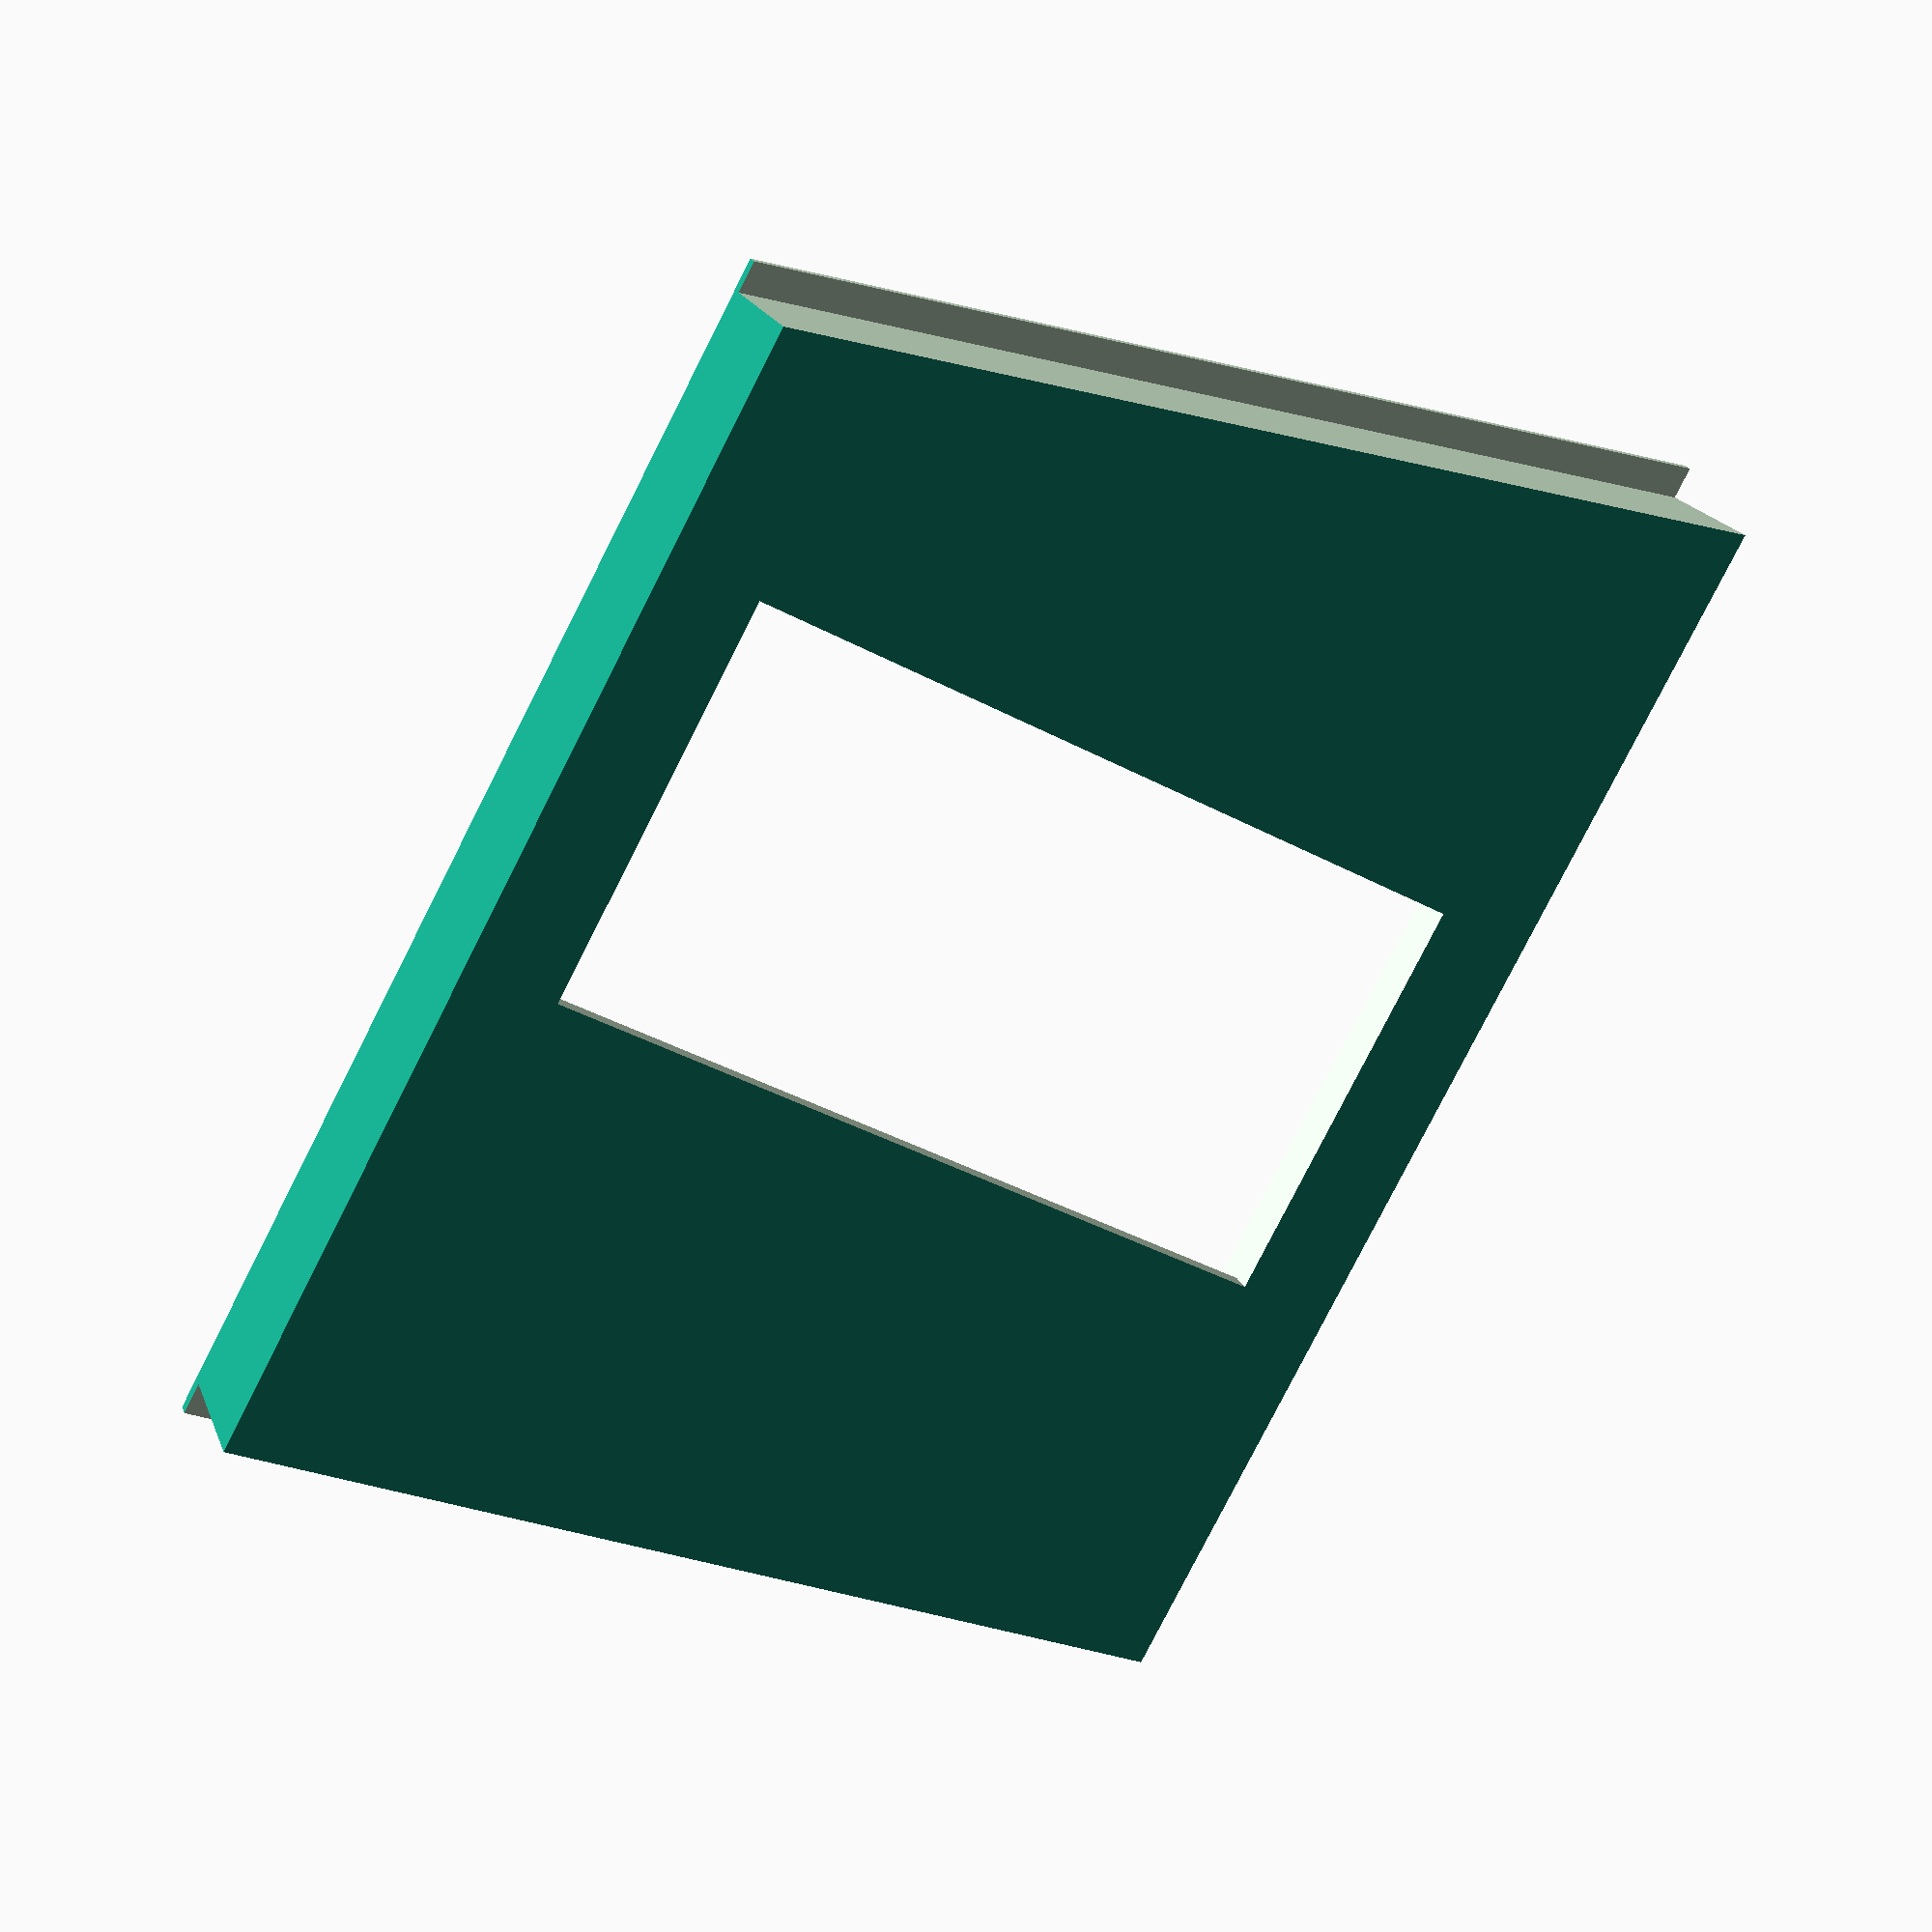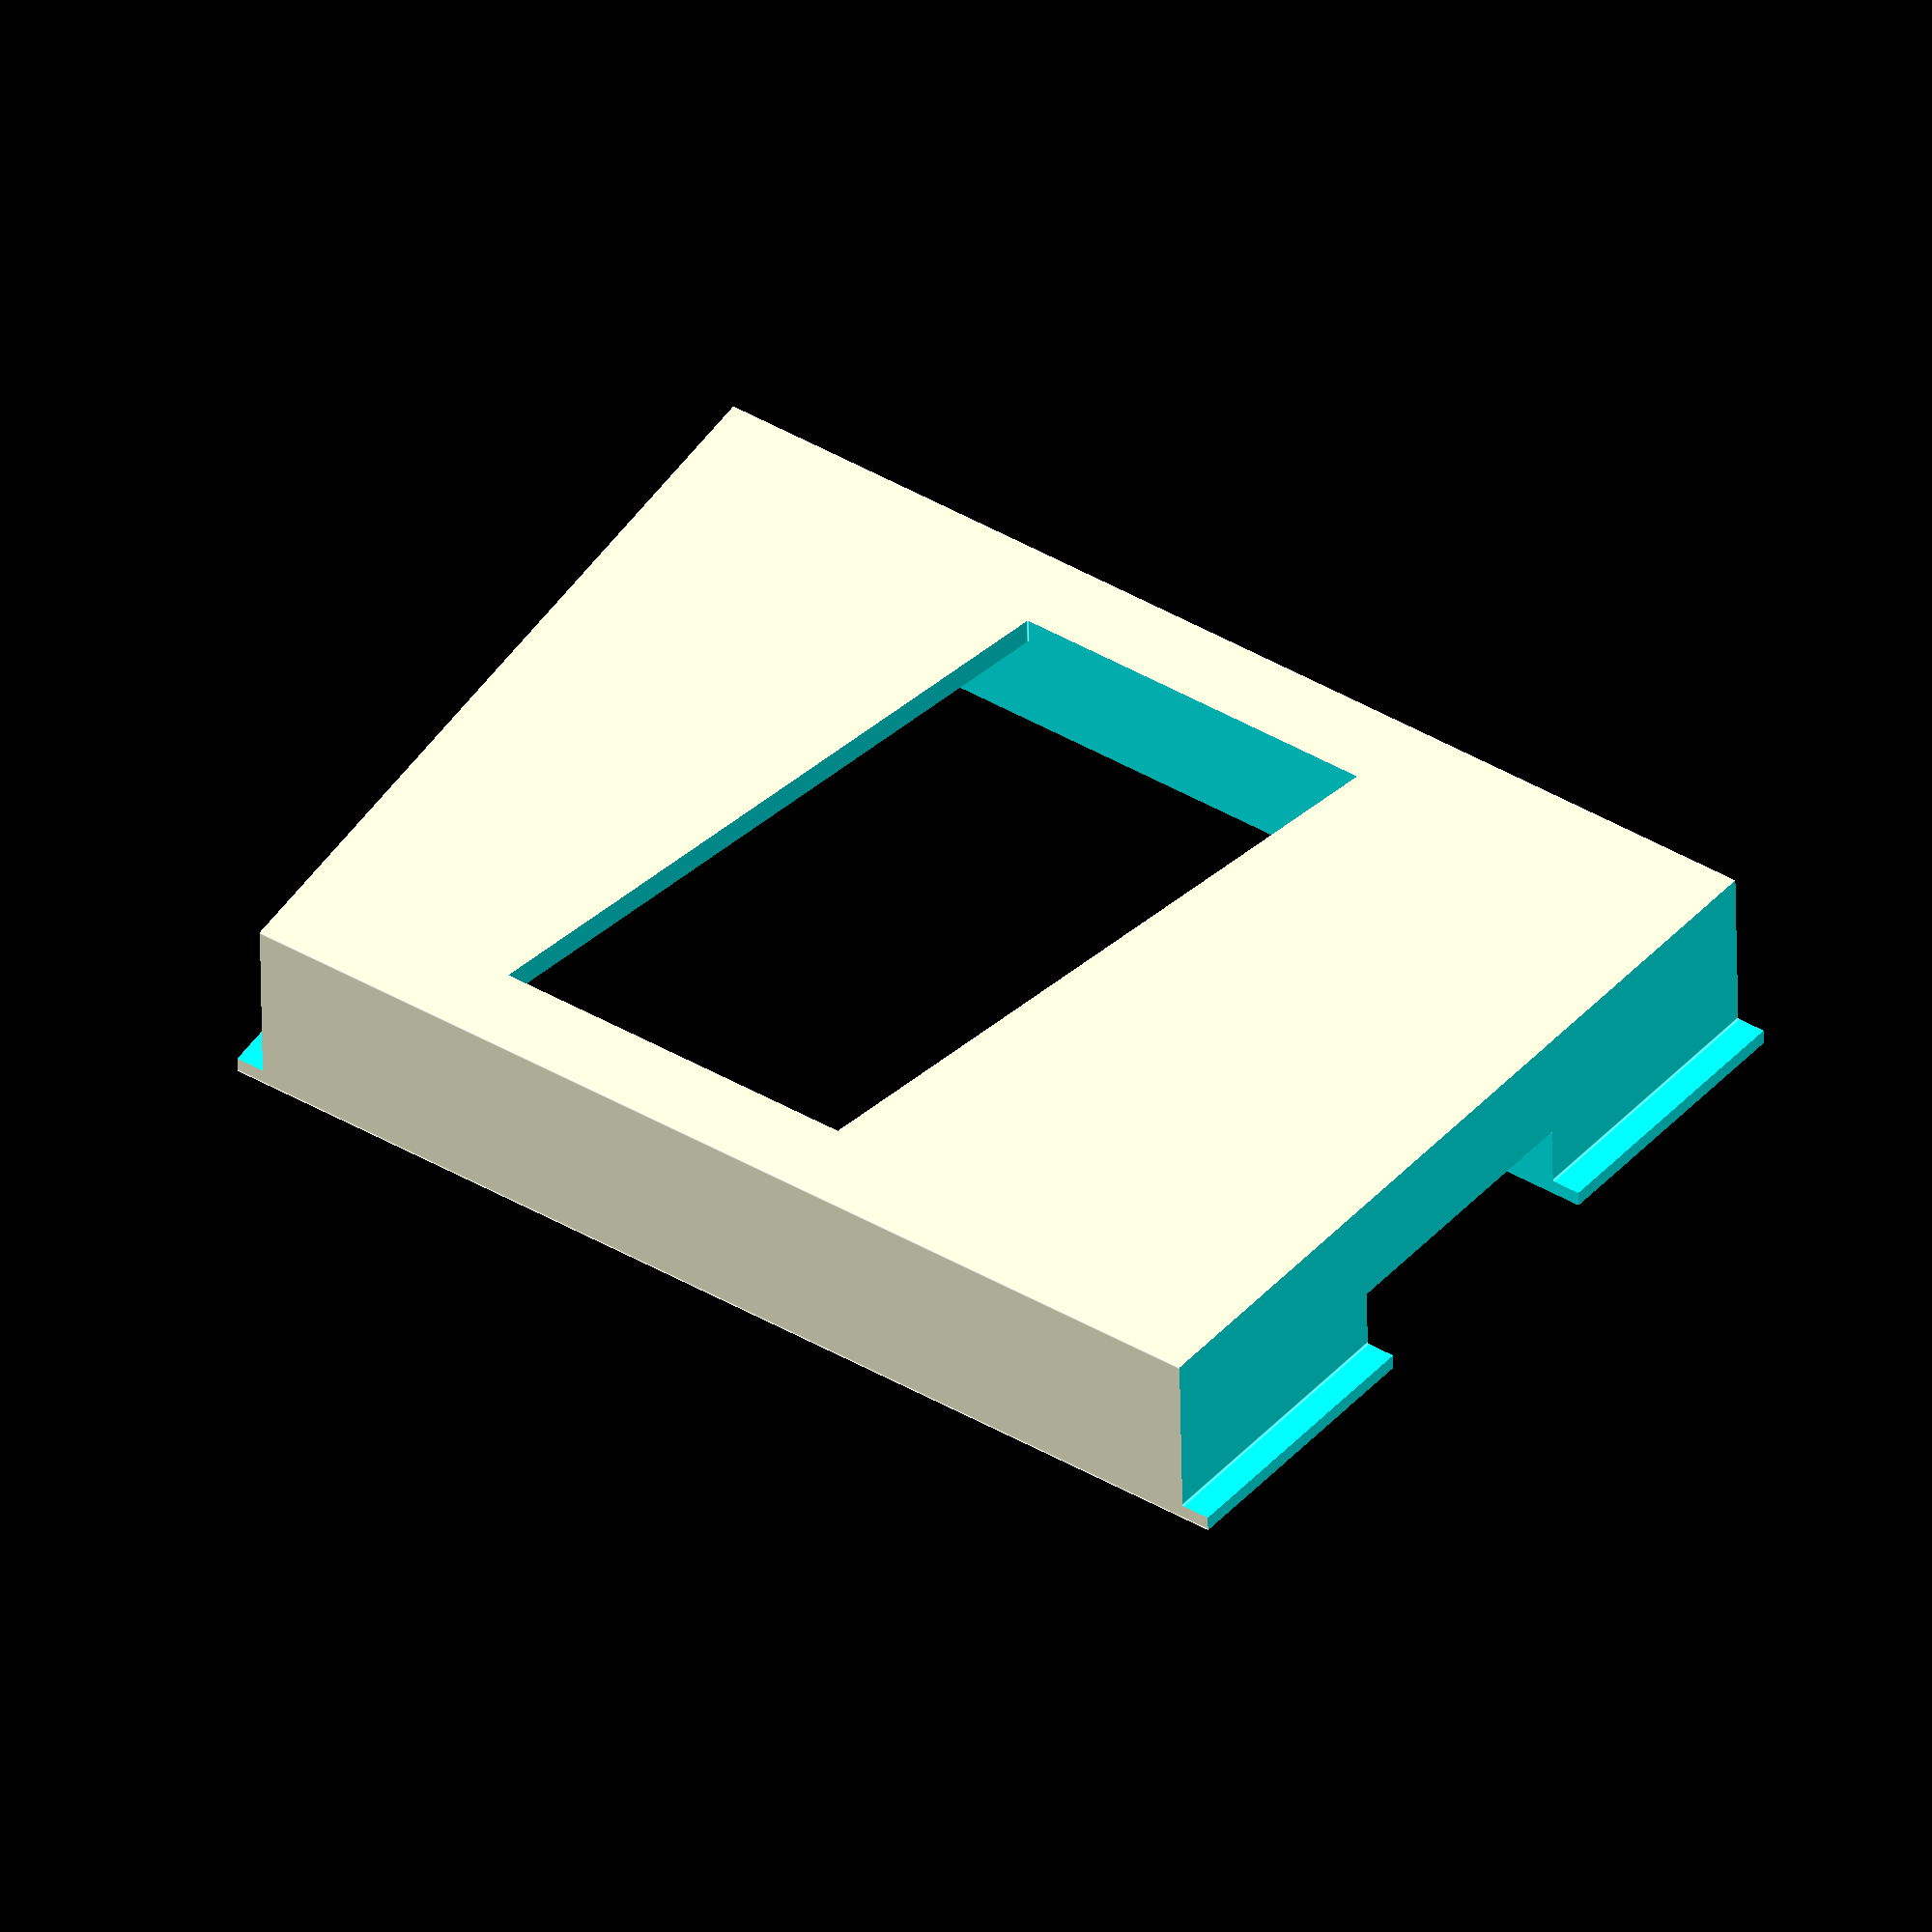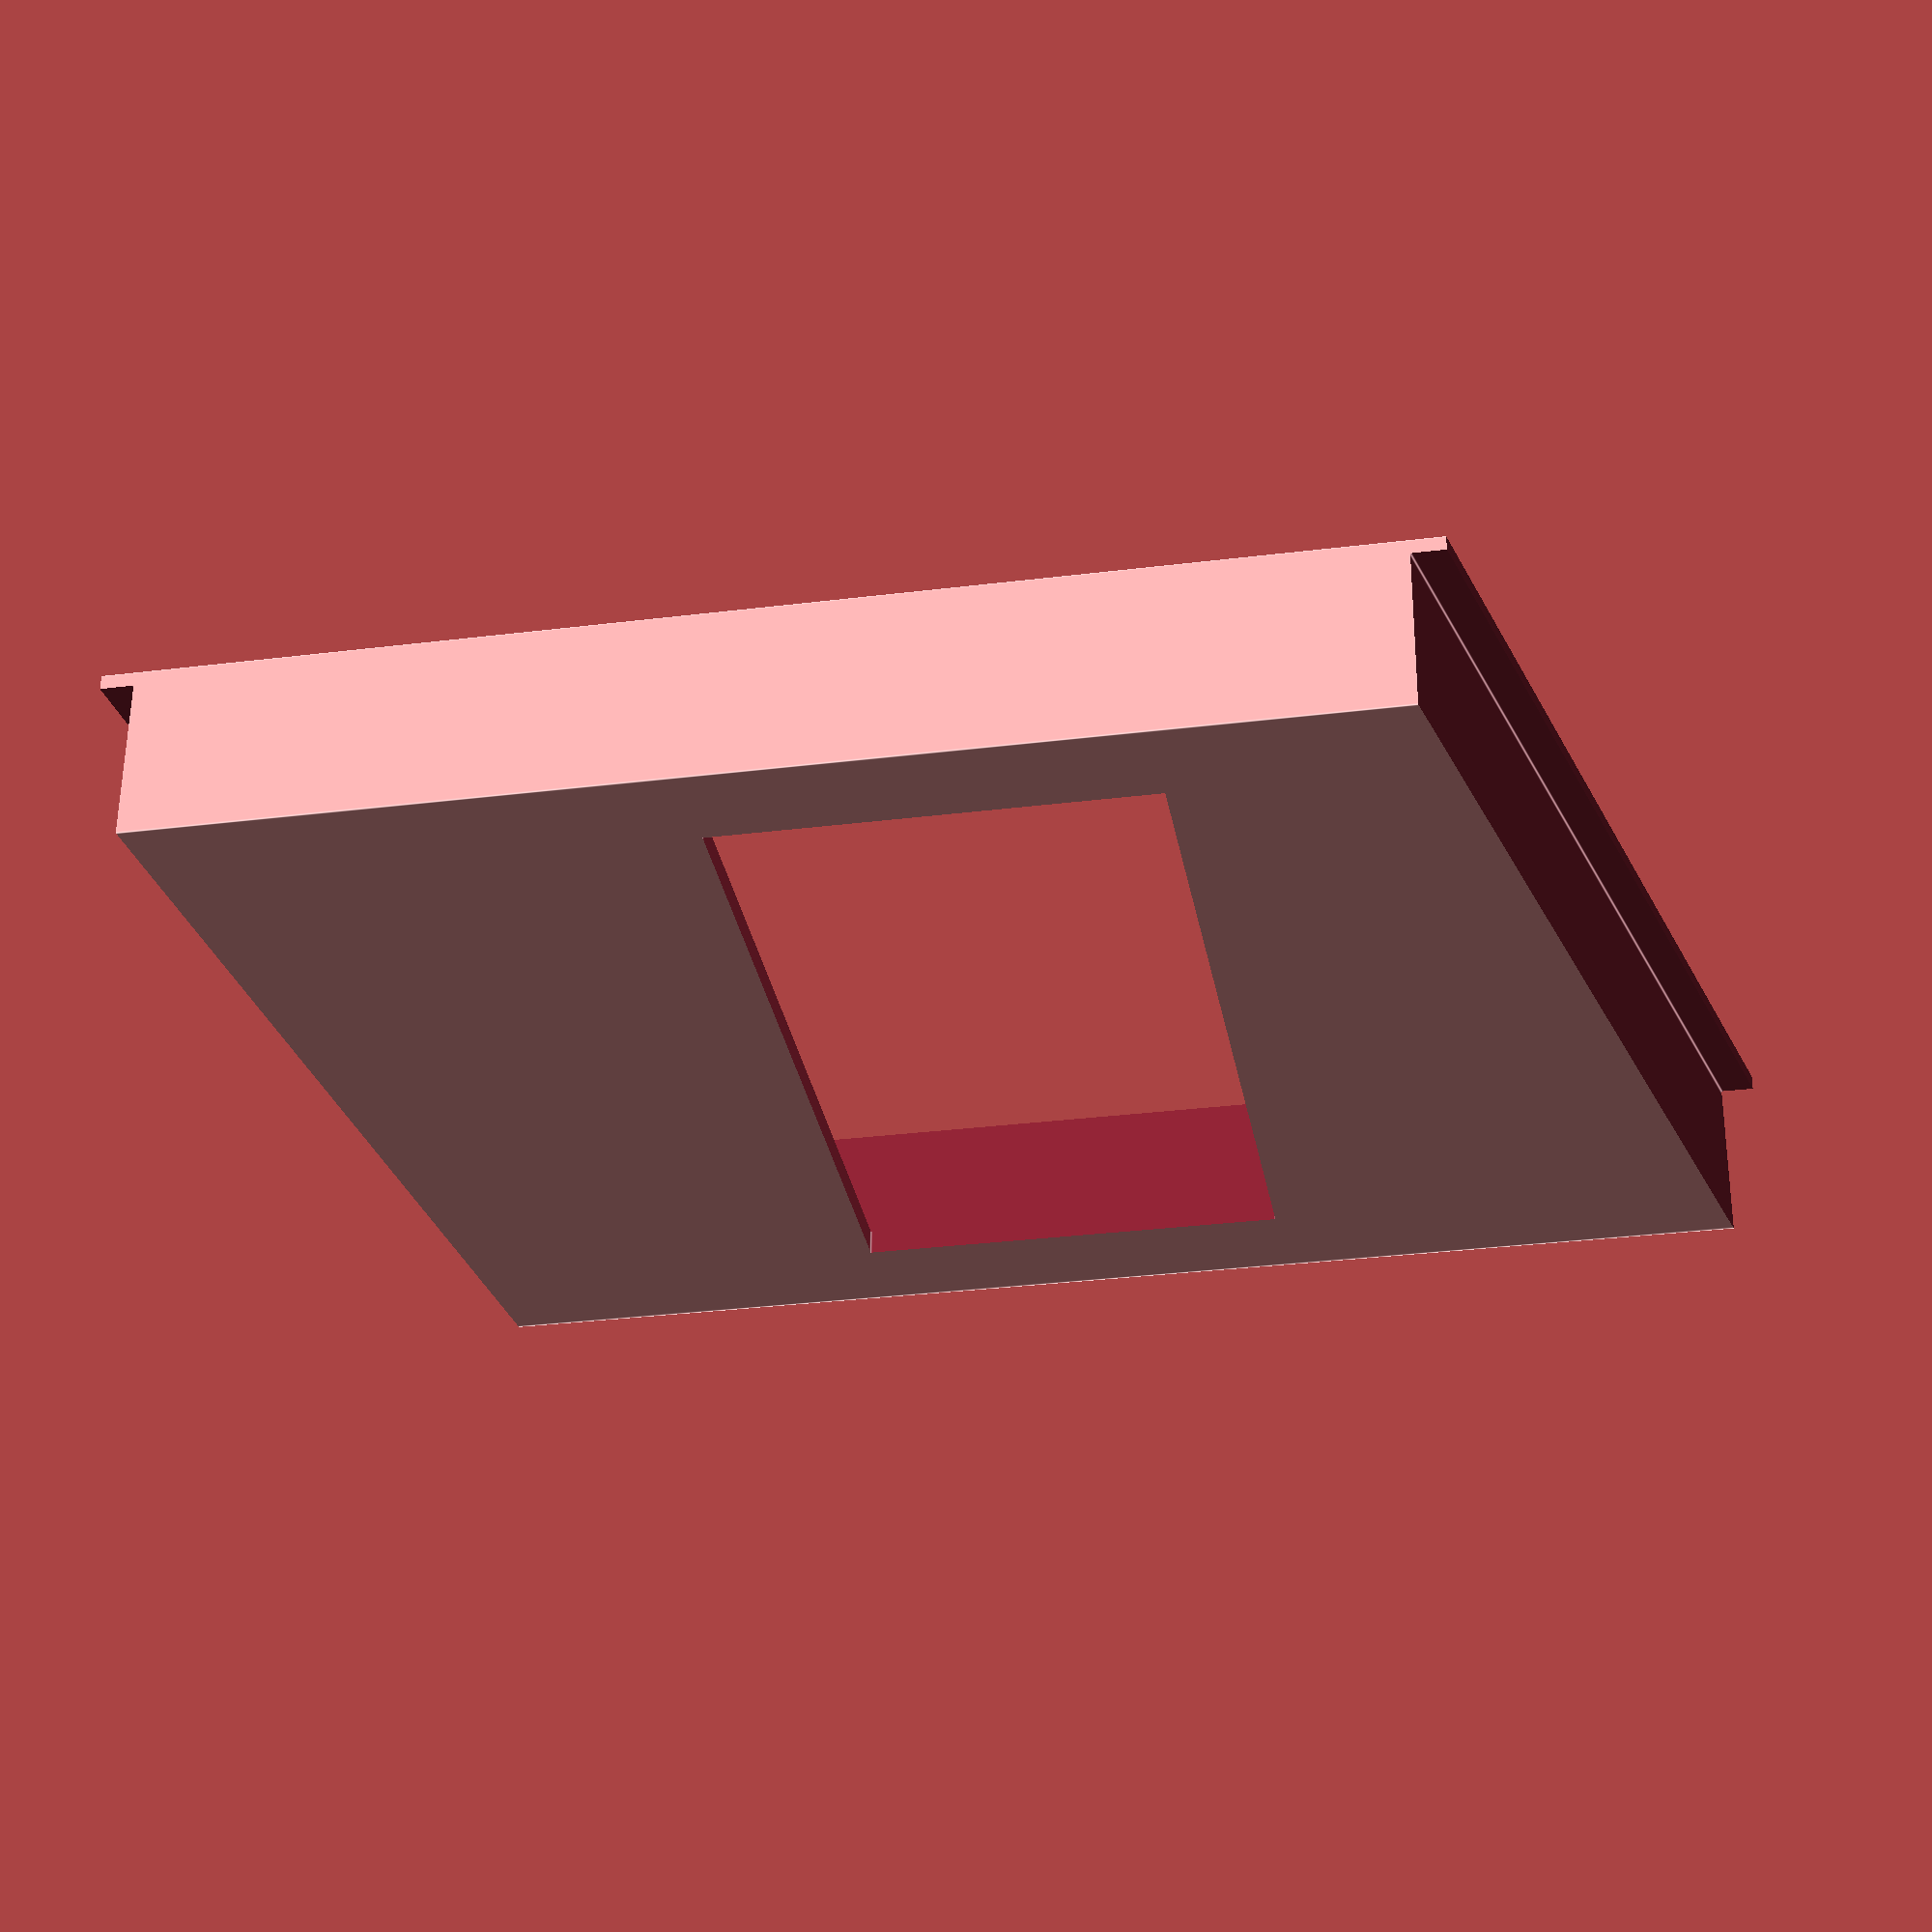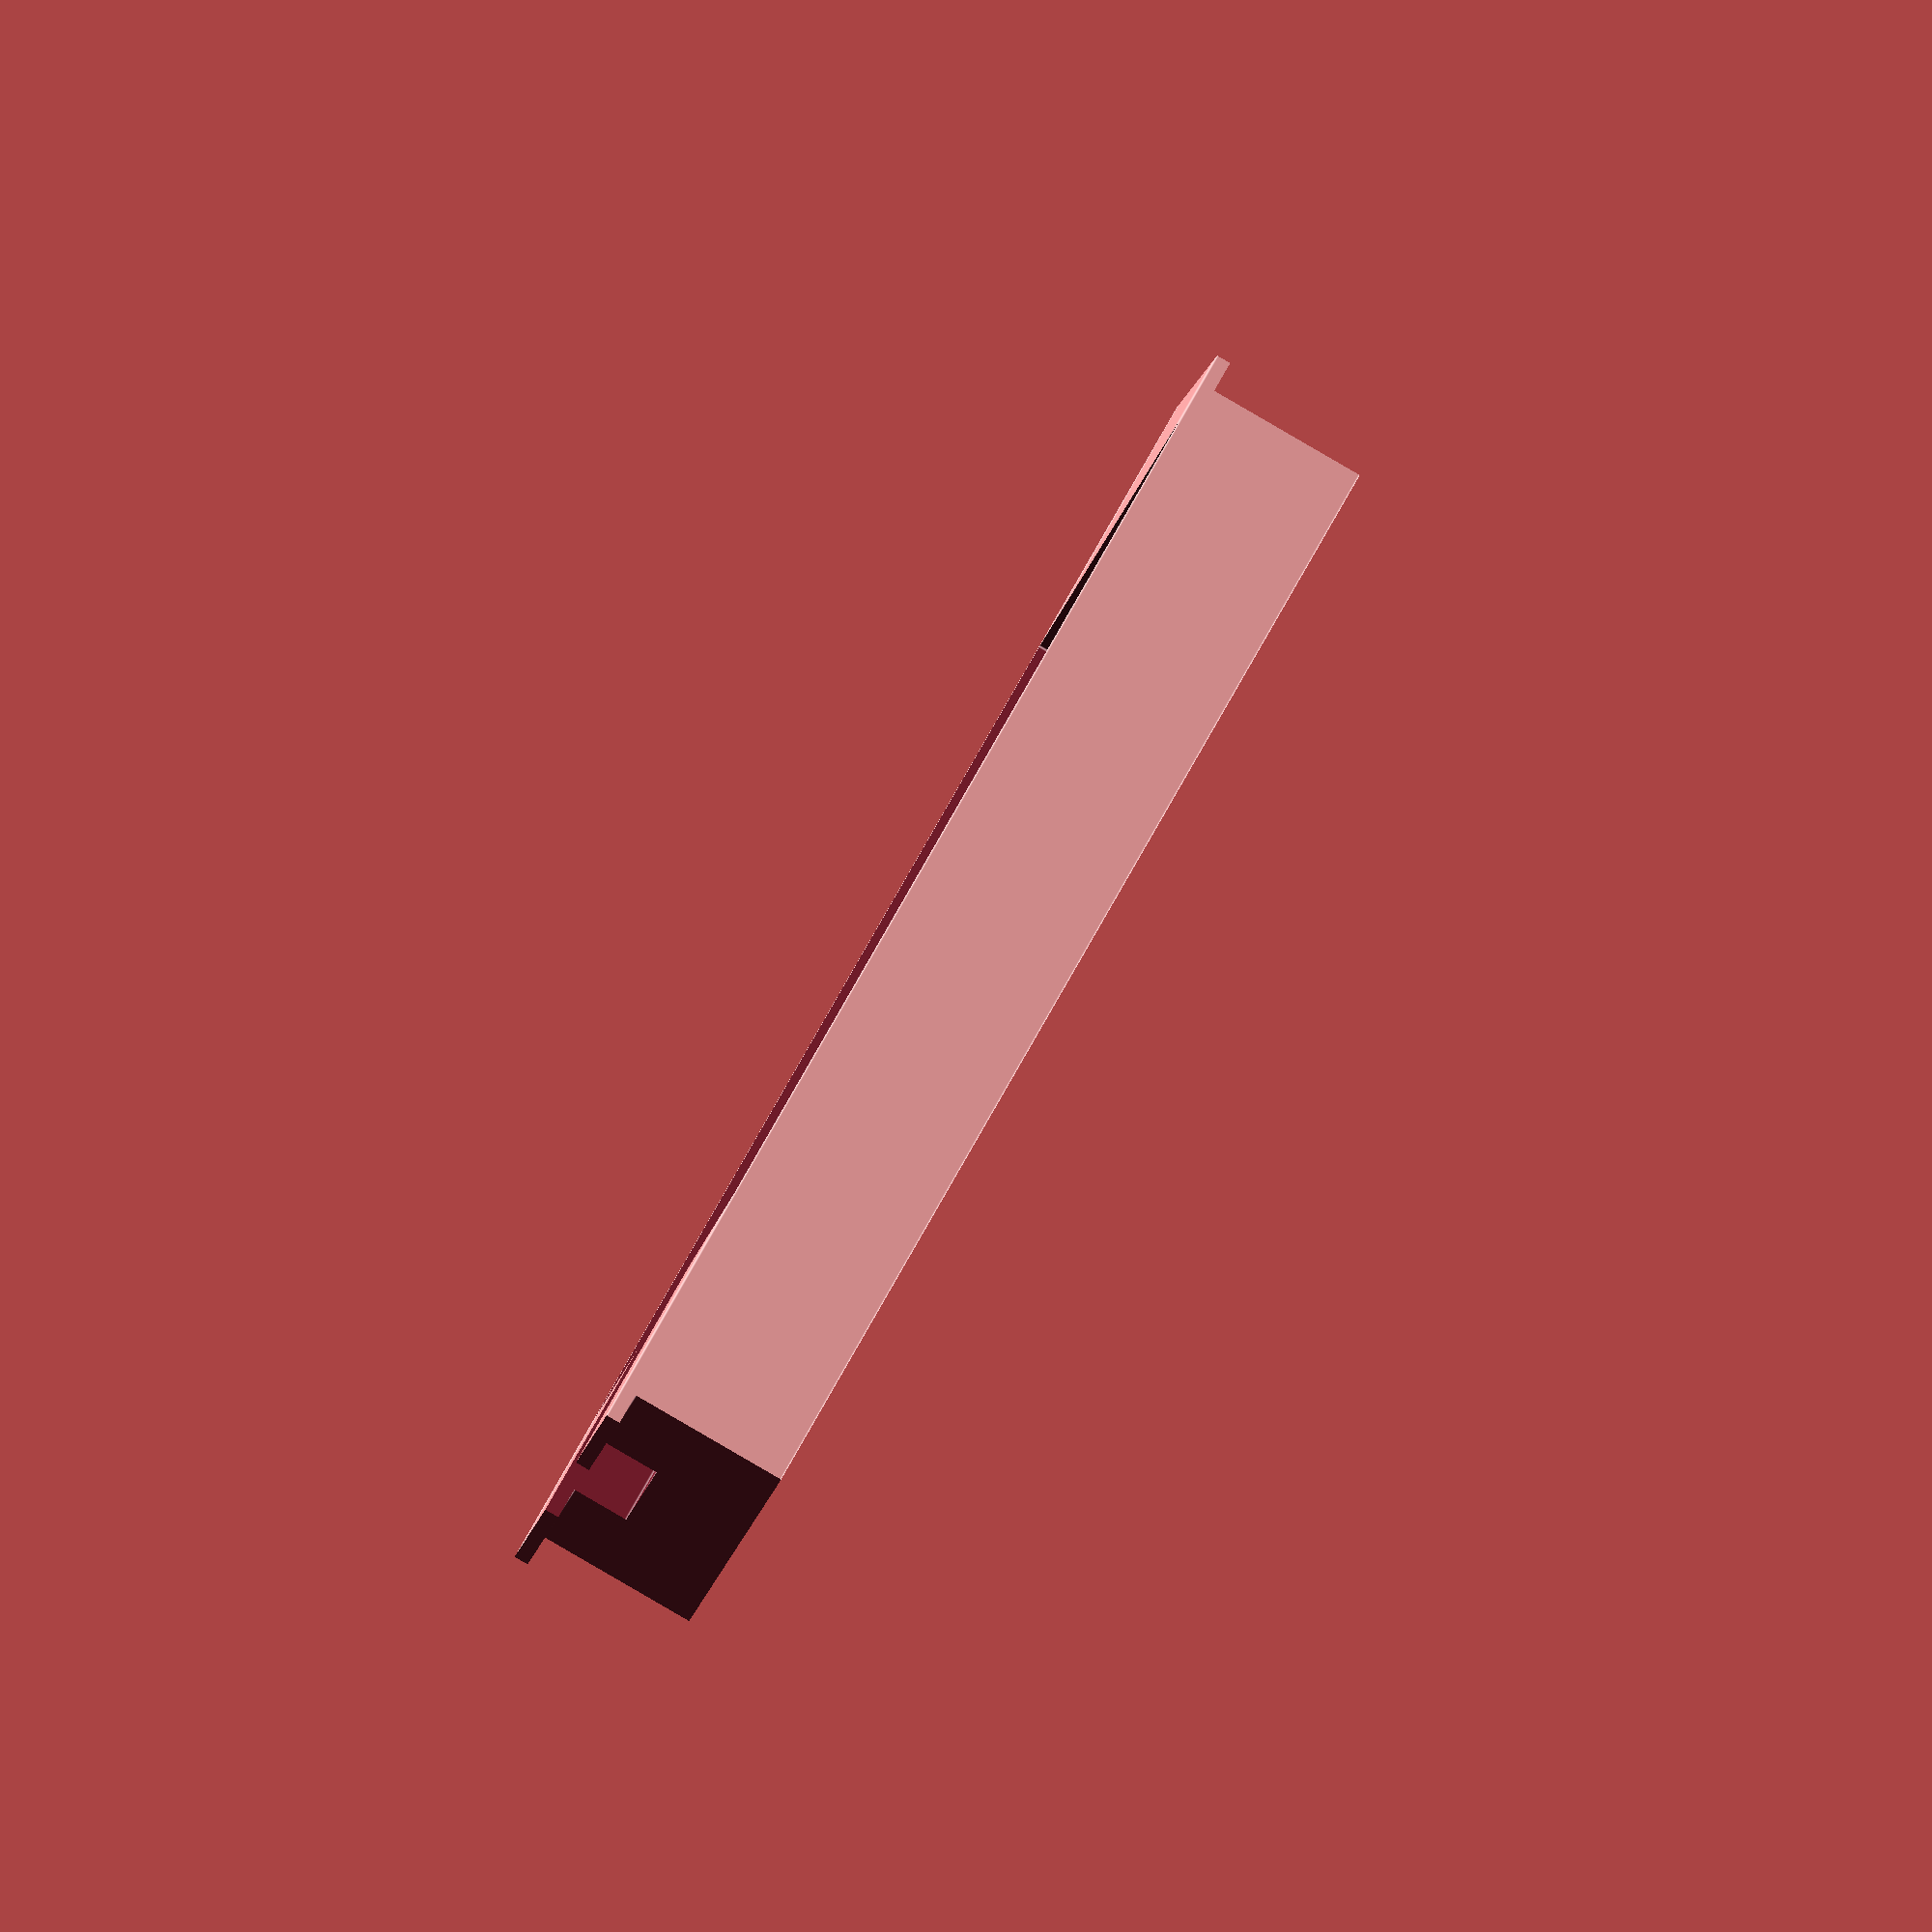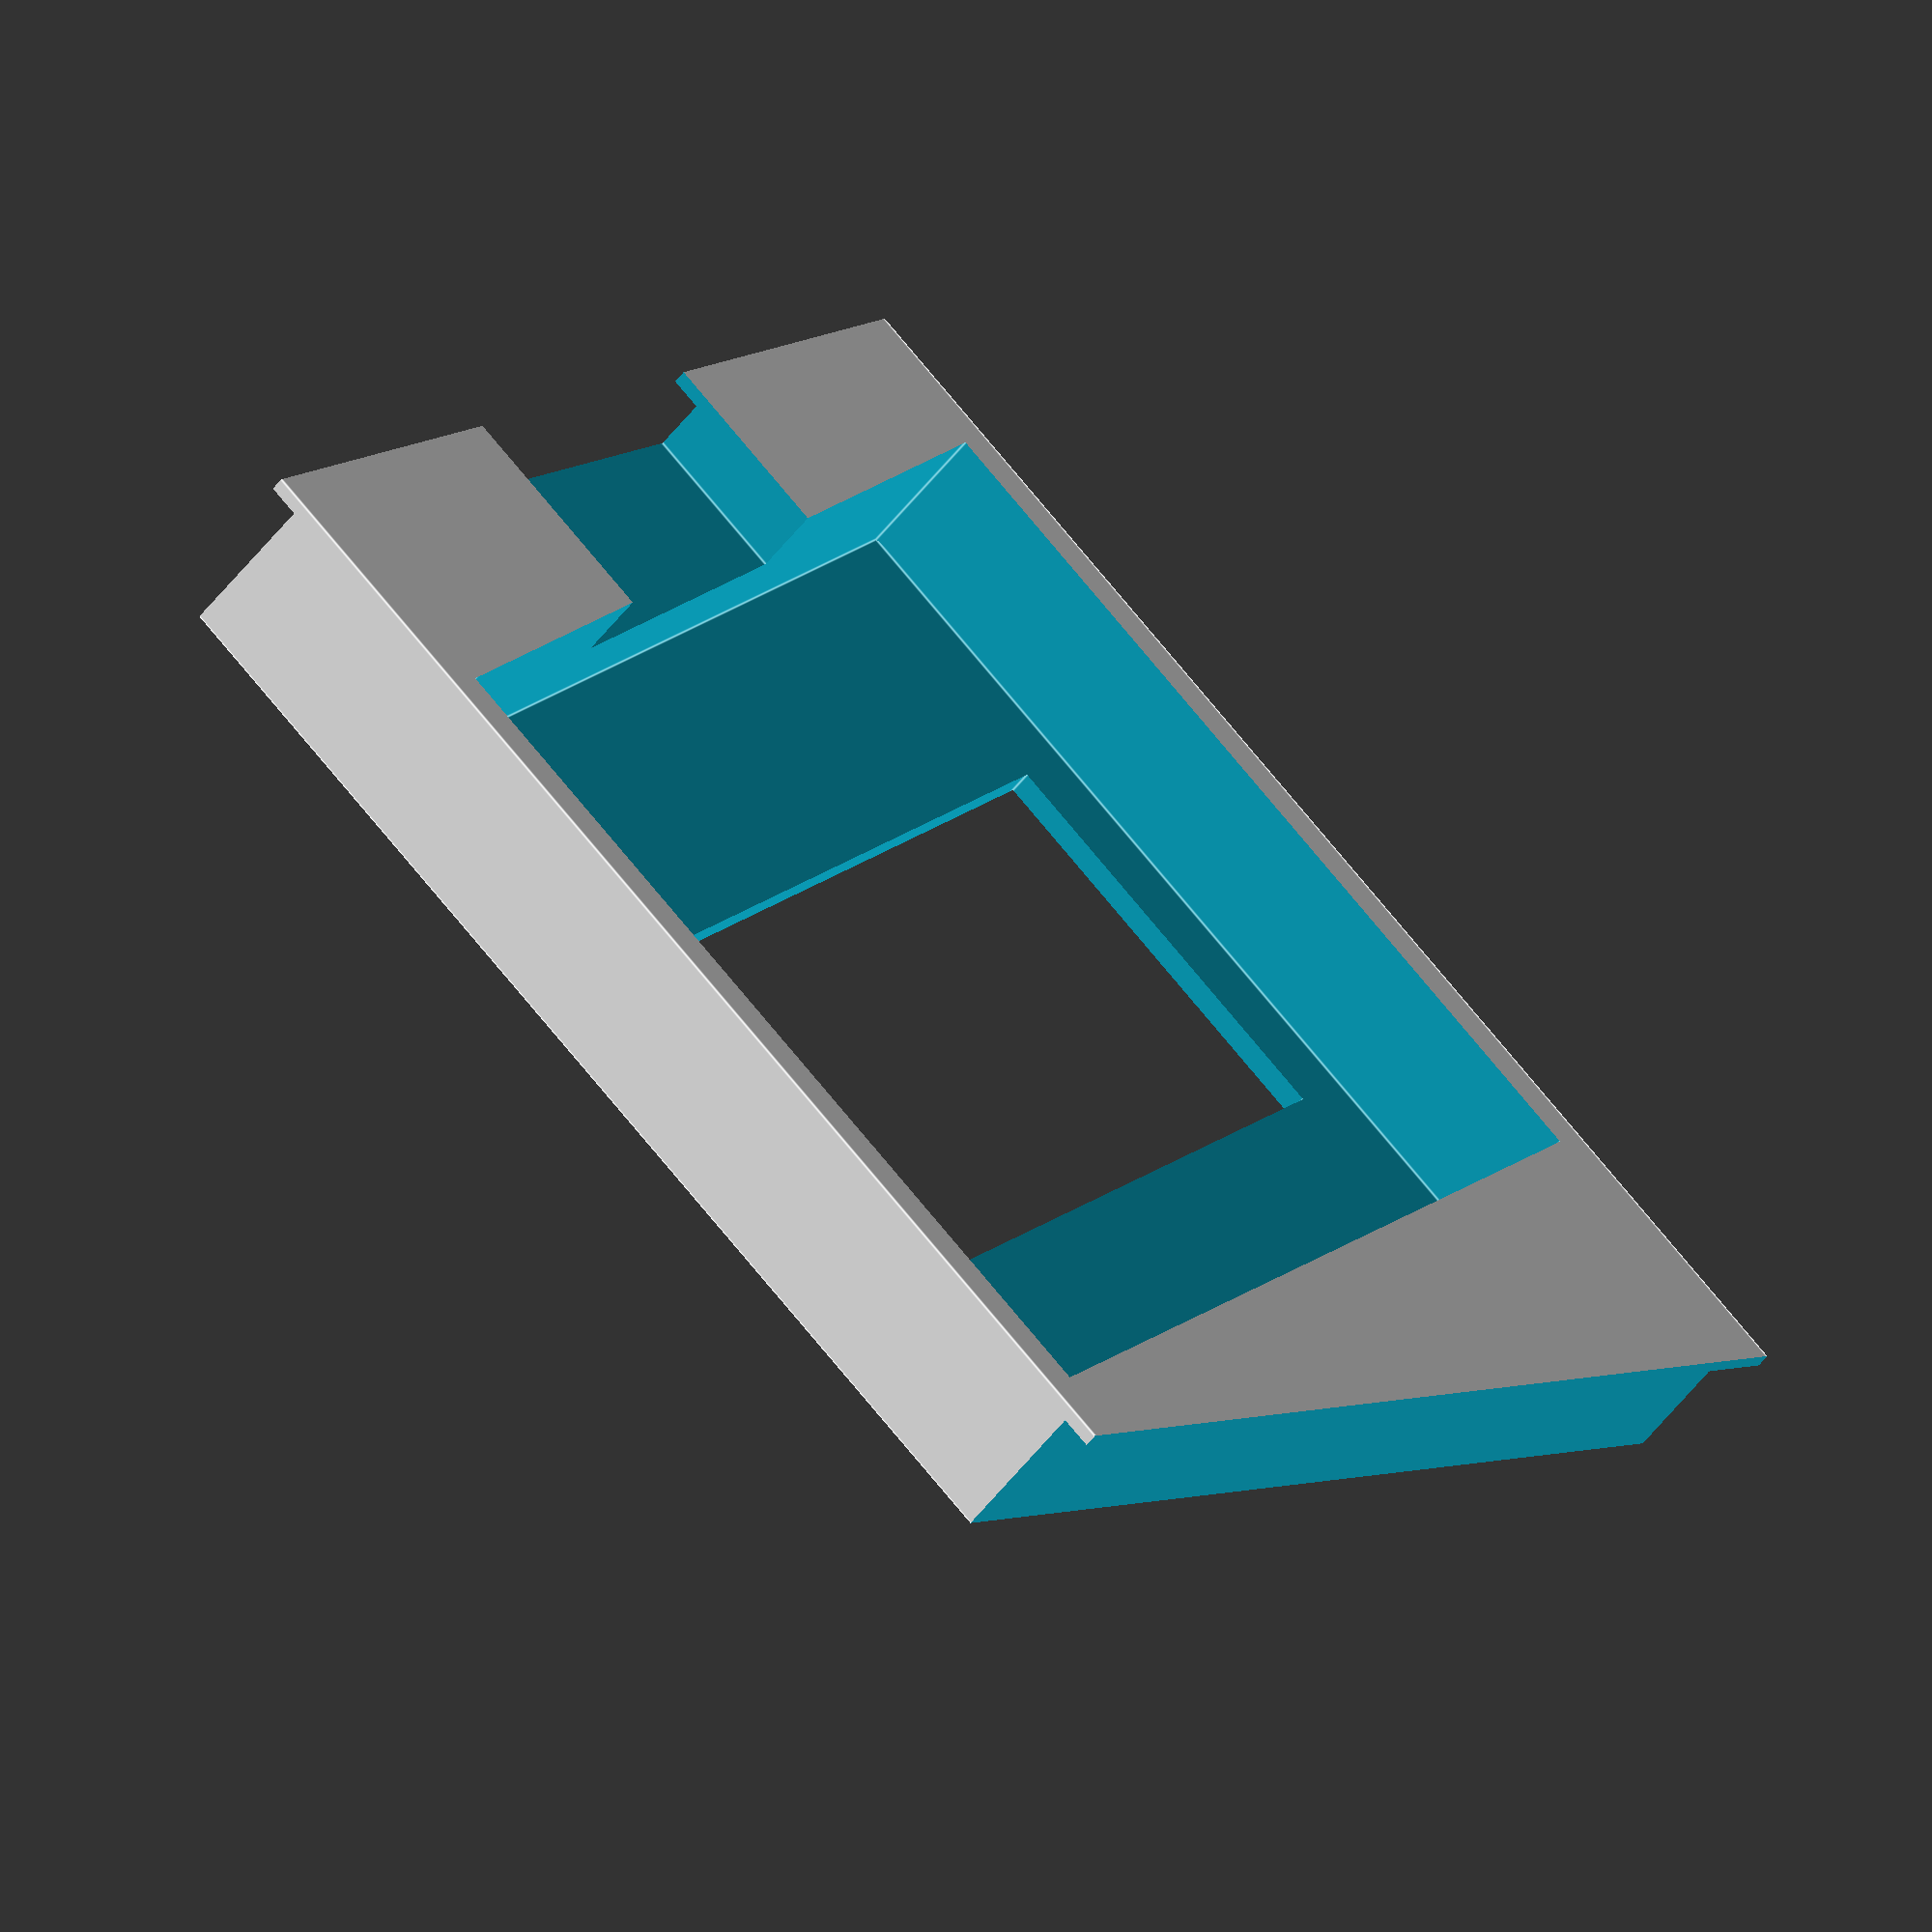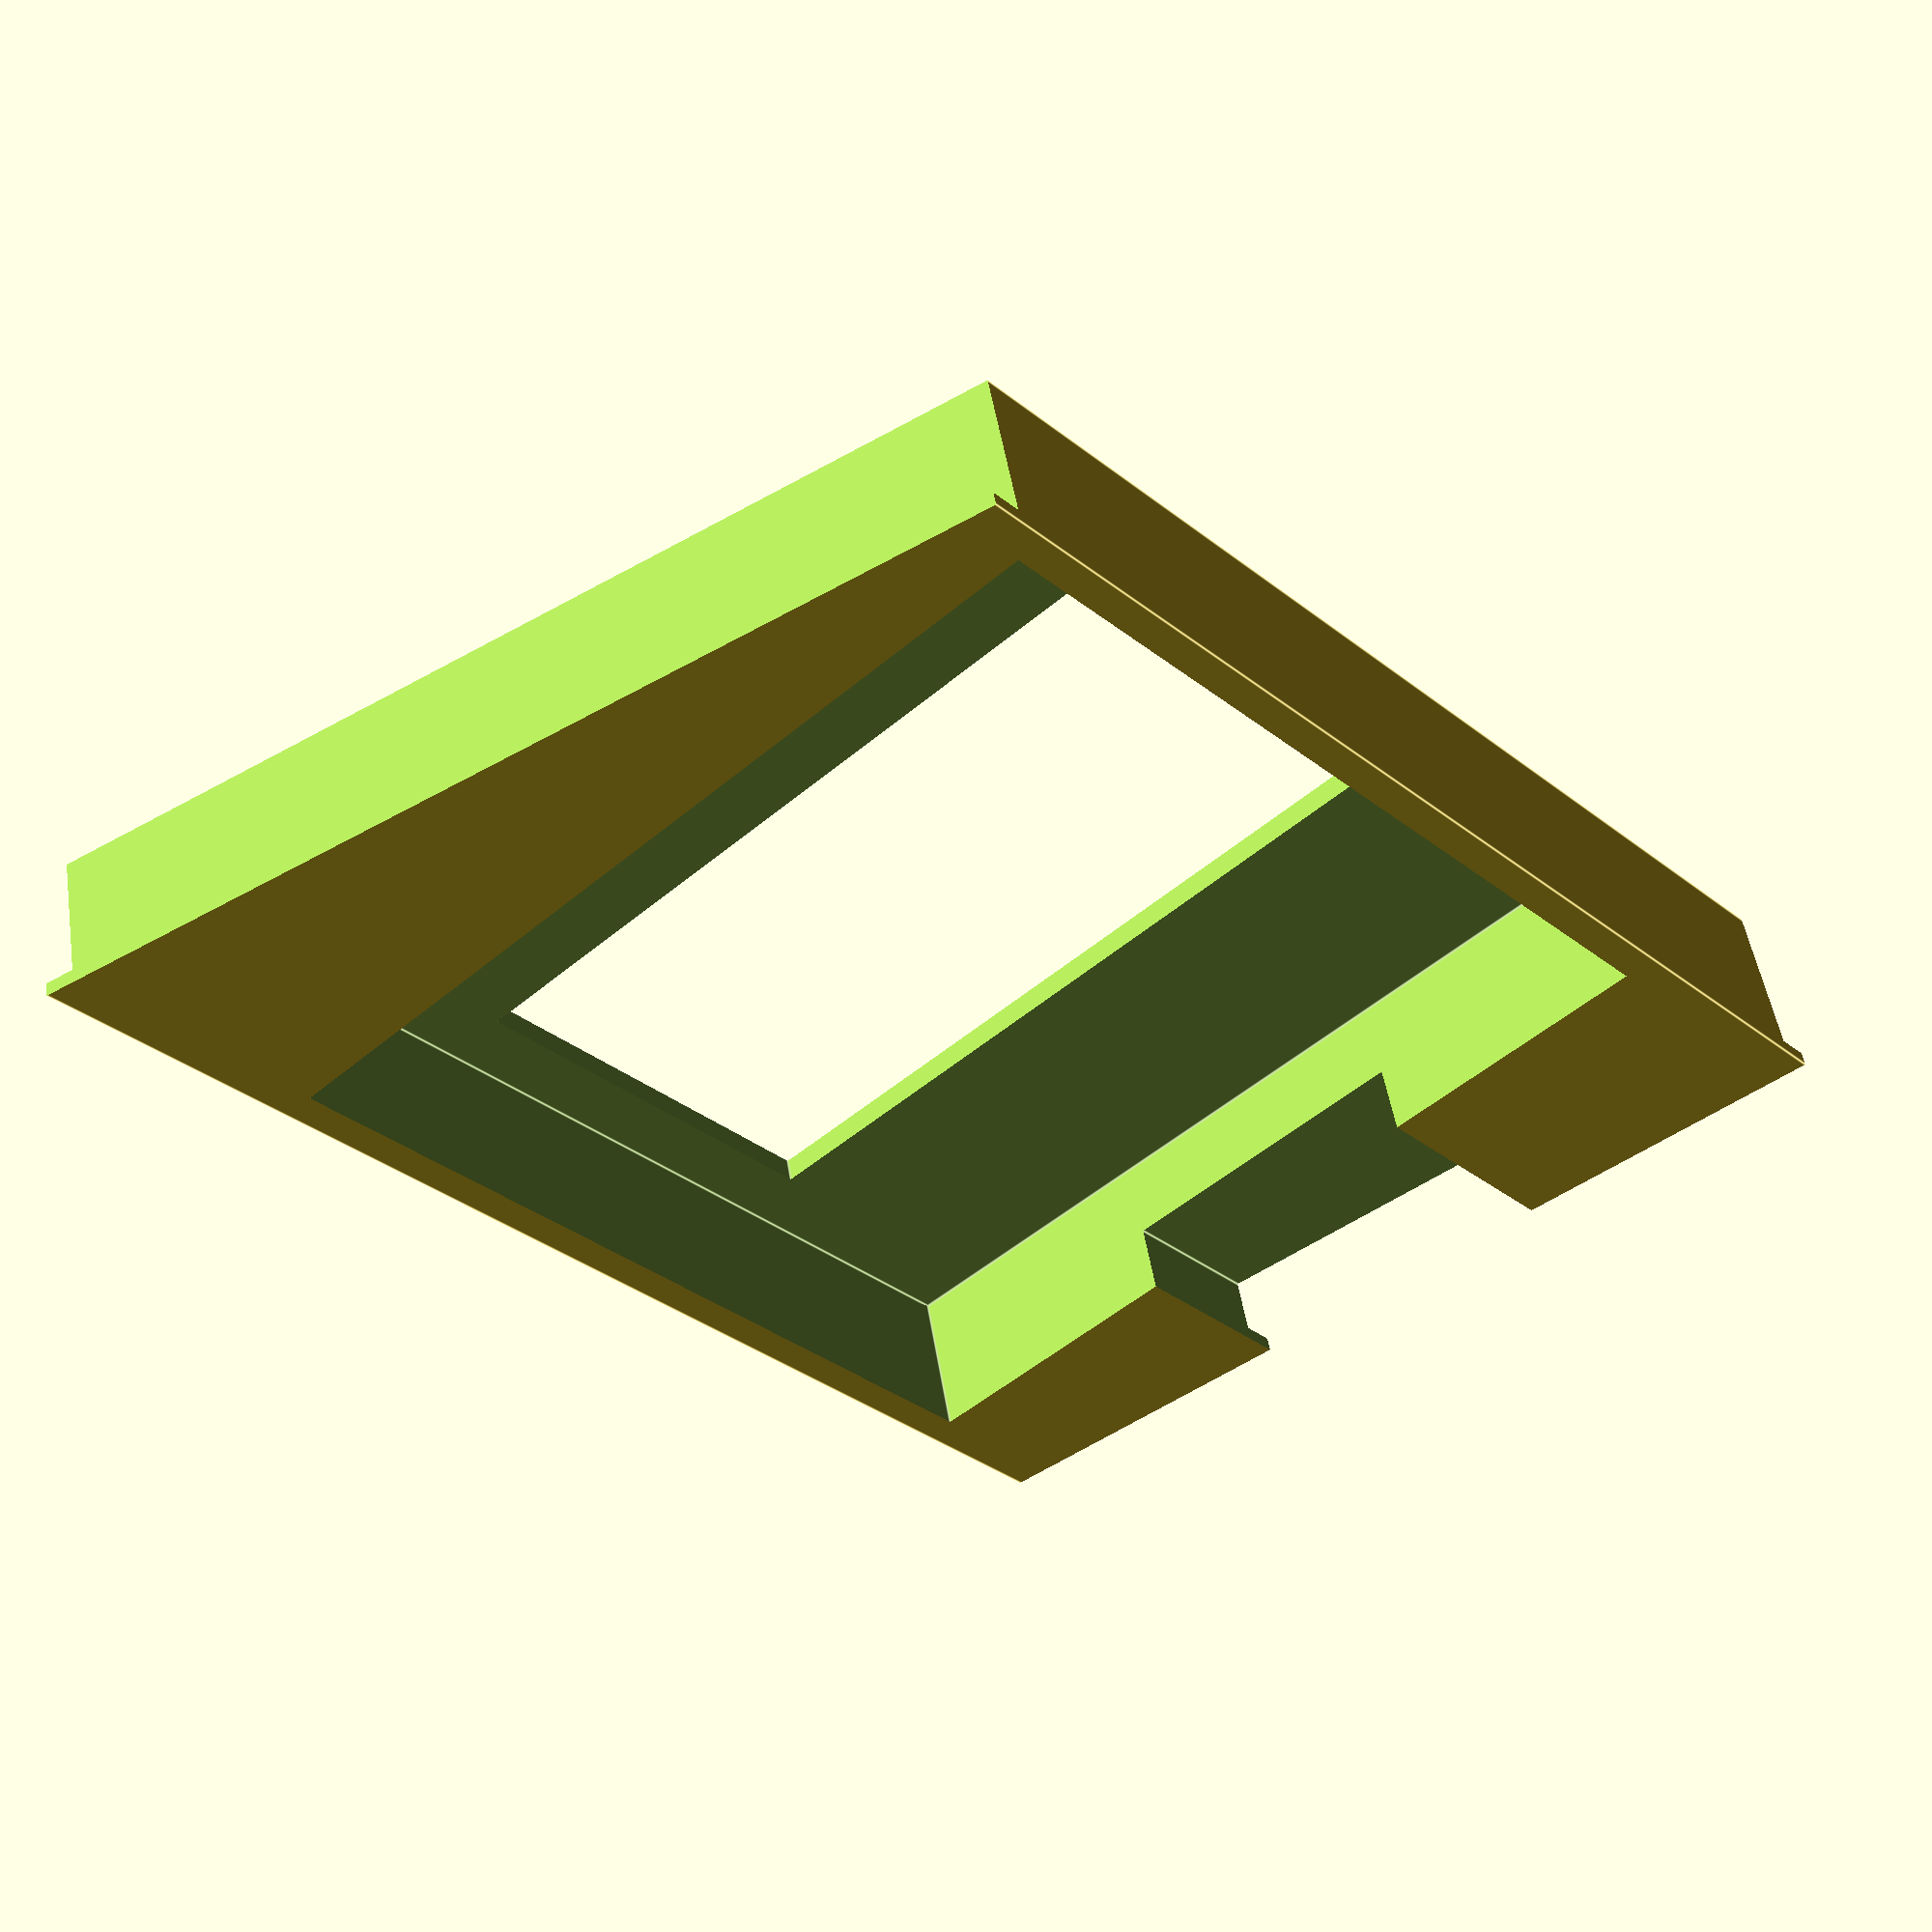
<openscad>
// Dimensions in mm

difference(){  
      
// main block    
translate([0,0,3])
    cube([30,48,5.5],true);

// pcb
translate([0,0,3.5])
    cube([28,28,5],true);

// screen
translate([0,1.25,2])
    cube([24,13,5],true);
    
// cable
translate([0,-14,6])
    cube([10,15,5],true);
    
// support bottom
translate([0,-24.5,2.3])
rotate([0,0,-7])
    cube([36,10,6],true);

// lip bottom
translate([0,-25.5,3])
rotate([0,0,-7])
    cube([36,10,6],true);

// support top
translate([0,23.6,2.3])
rotate([0,0,-13])
    cube([36,10,6],true);
    
// lip top 
translate([0,24.6,3])
rotate([0,0,-13])
    cube([36,10,6],true);    
}
</openscad>
<views>
elev=161.0 azim=151.8 roll=16.7 proj=p view=wireframe
elev=55.2 azim=49.5 roll=181.0 proj=o view=edges
elev=122.5 azim=100.3 roll=359.6 proj=p view=edges
elev=269.0 azim=252.5 roll=120.1 proj=o view=edges
elev=47.8 azim=129.5 roll=325.7 proj=o view=edges
elev=130.1 azim=137.8 roll=189.1 proj=p view=edges
</views>
